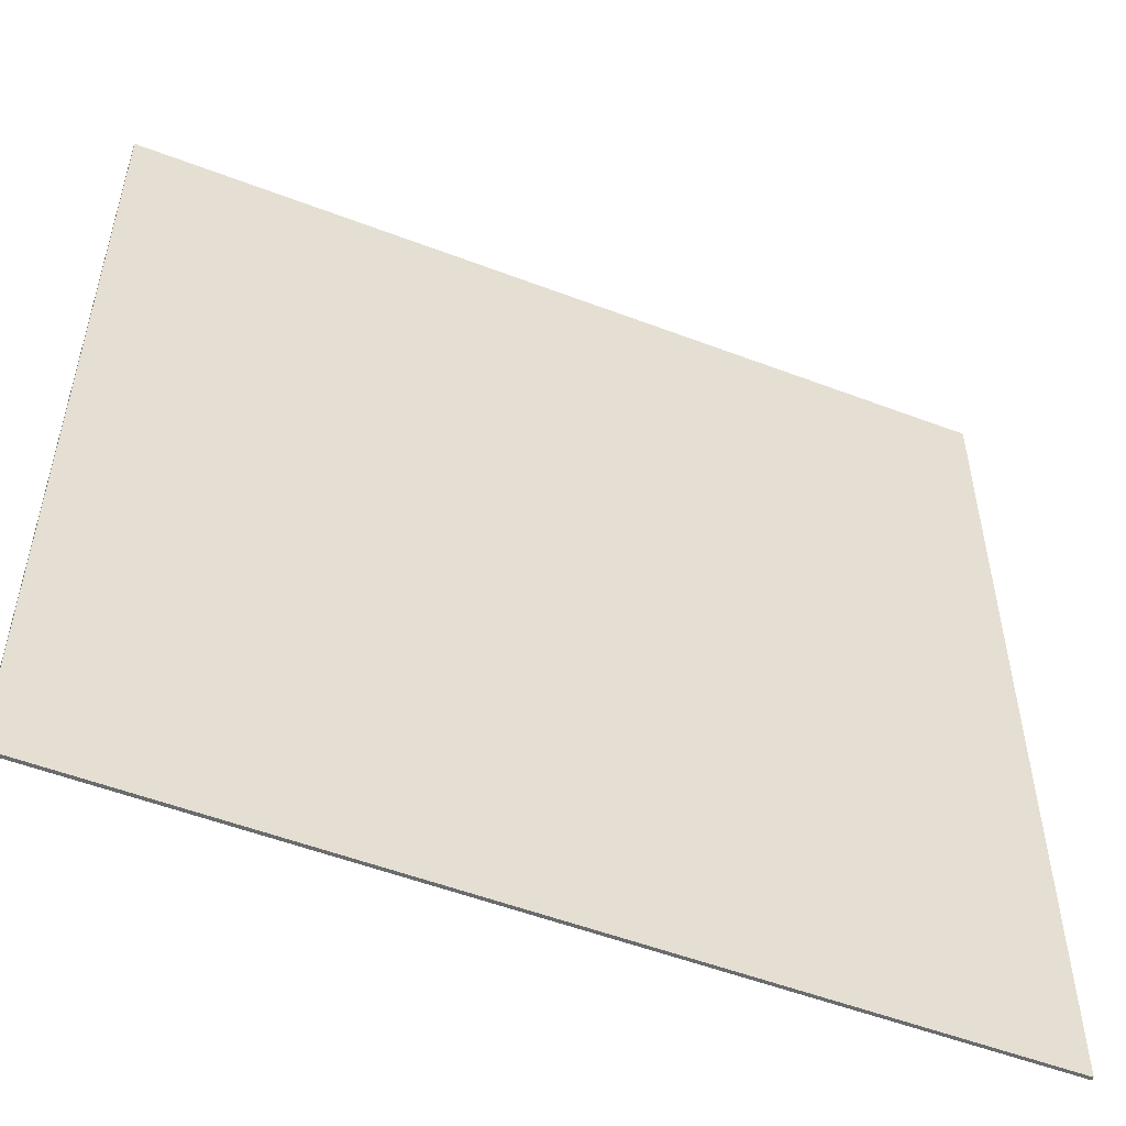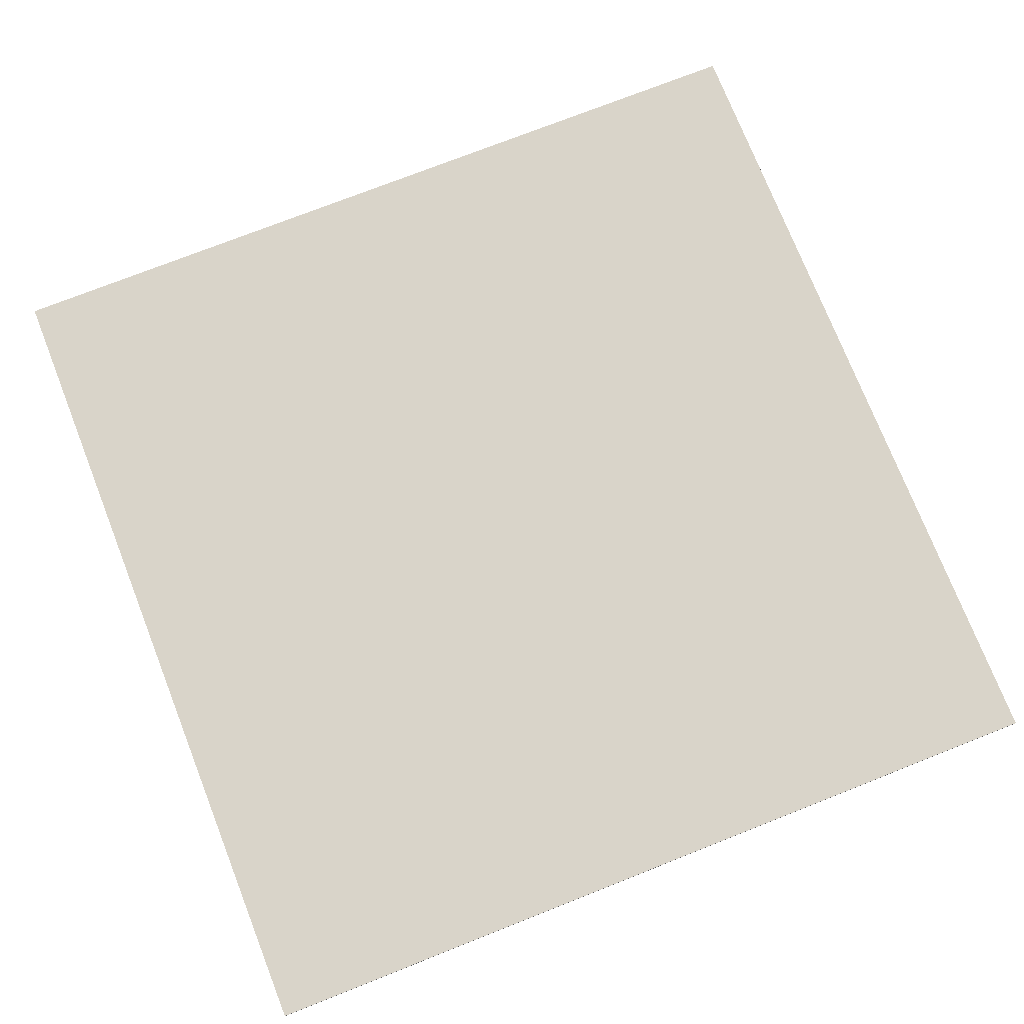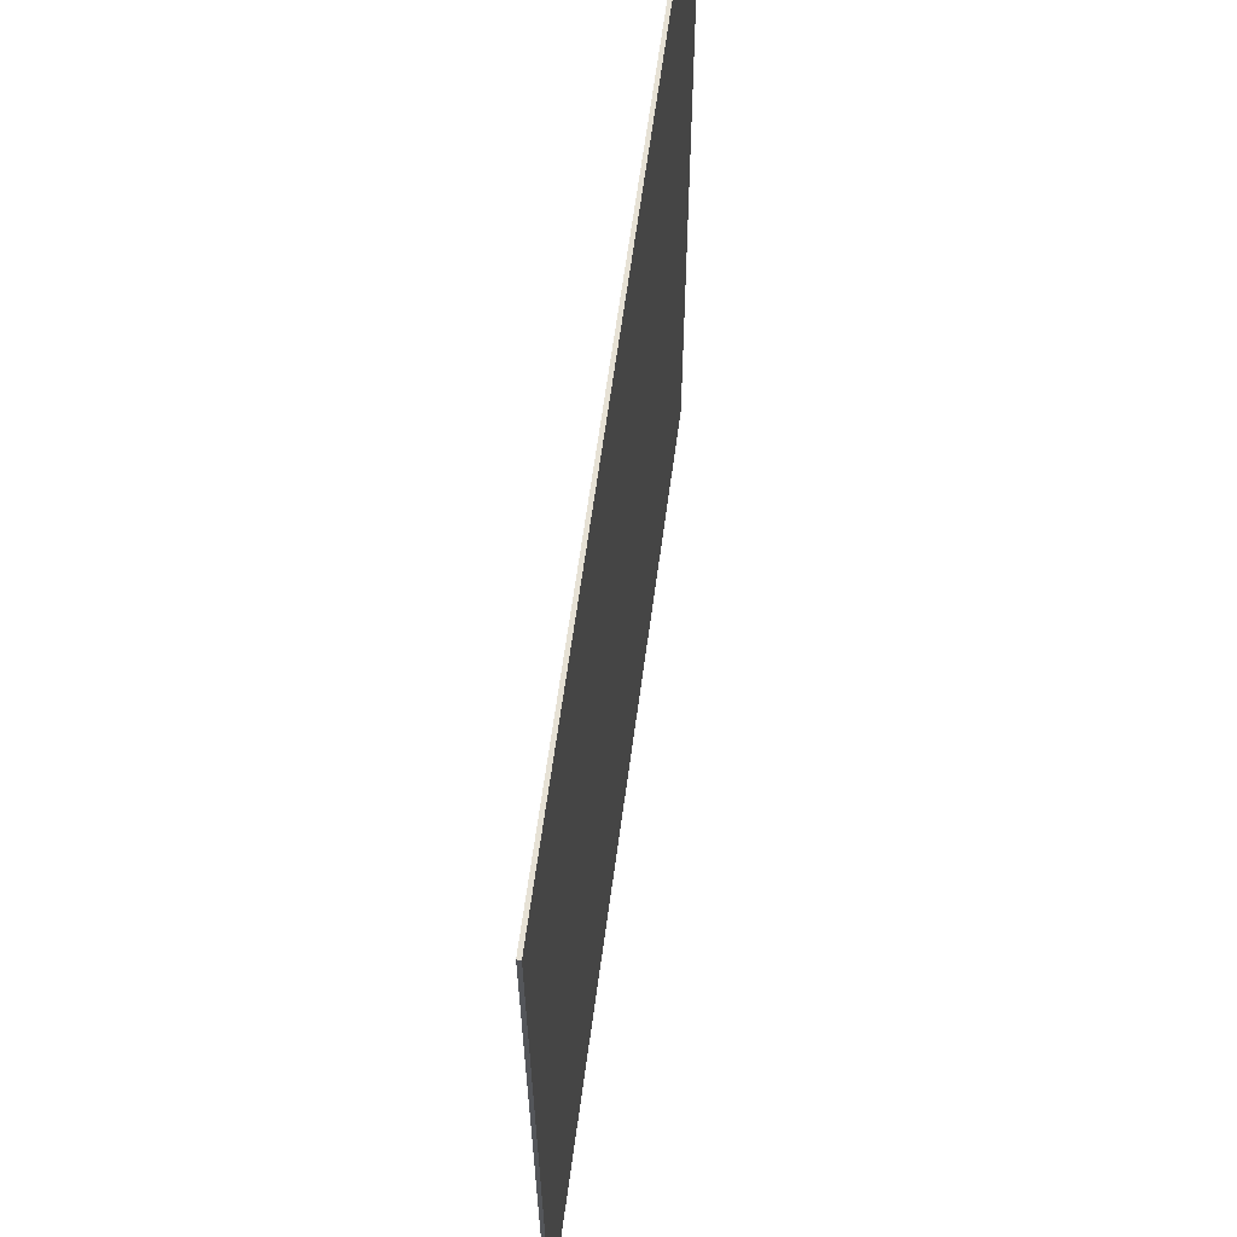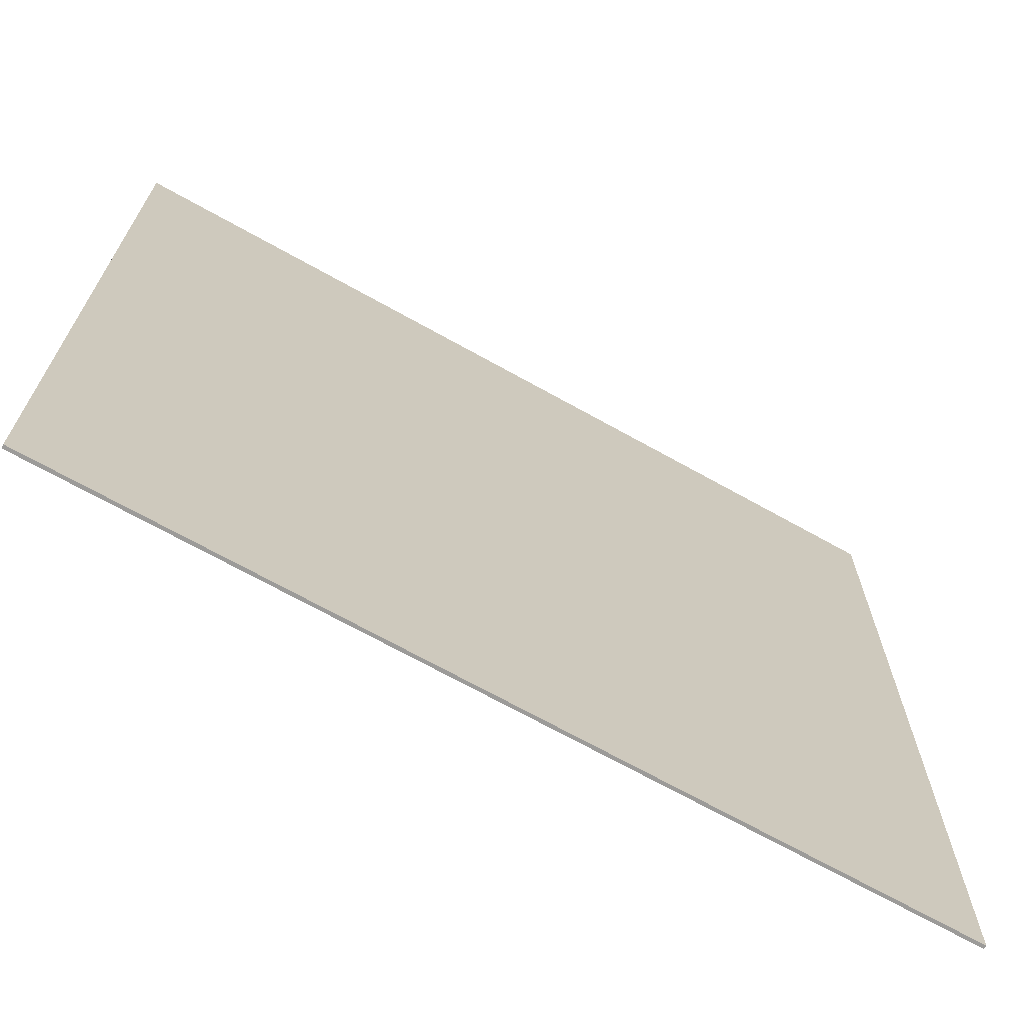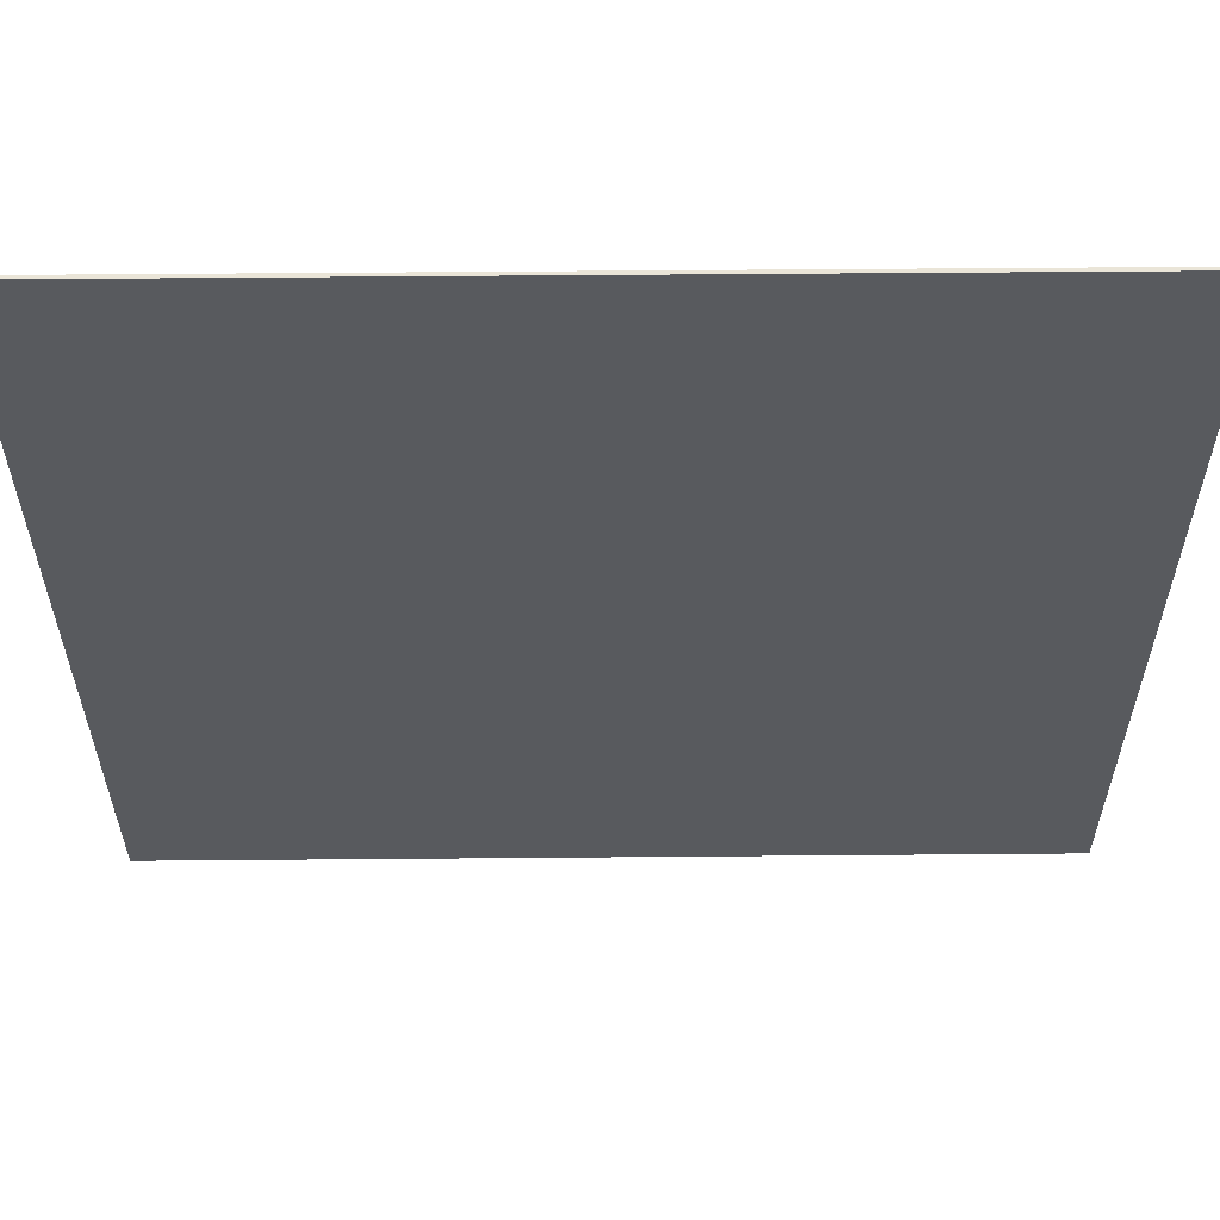
<metadata>
{"format":"obj","ext":"obj","renderer":"f3d","projection":"perspective","resolution":1024,"background":"white","views":[{"elev":-53.2,"azim":-22.2,"up":"+Z"},{"elev":74.9,"azim":-111.5,"up":"+Y"},{"elev":64.3,"azim":-82.3,"up":"+Z"},{"elev":-69.8,"azim":-29.2,"up":"+Z"},{"elev":59.2,"azim":-0.5,"up":"+Z"}]}
</metadata>
<code>
o
v 0 0 0
v 0 0 -25
v 0 0.1 0
v 0 0.1 -25
v 25 0 0
v 25 0 -25
v 25 0.1 0
v 25 0.1 -25
v 0 0 0
v 0 0.1 0
v 25 0 0
v 25 0.1 0
v 0 0 -25
v 0 0.1 -25
v 25 0 -25
v 25 0.1 -25
v 0 0 0
v 25 0 0
v 0 0 -25
v 25 0 -25
v 0 0.1 0
v 25 0.1 0
v 0 0.1 -25
v 25 0.1 -25
f 3 2 1
f 4 2 3
f 5 6 7
f 7 6 8
f 11 10 9
f 12 10 11
f 13 14 15
f 15 14 16
f 19 18 17
f 20 18 19
f 21 22 23
f 23 22 24

</code>
